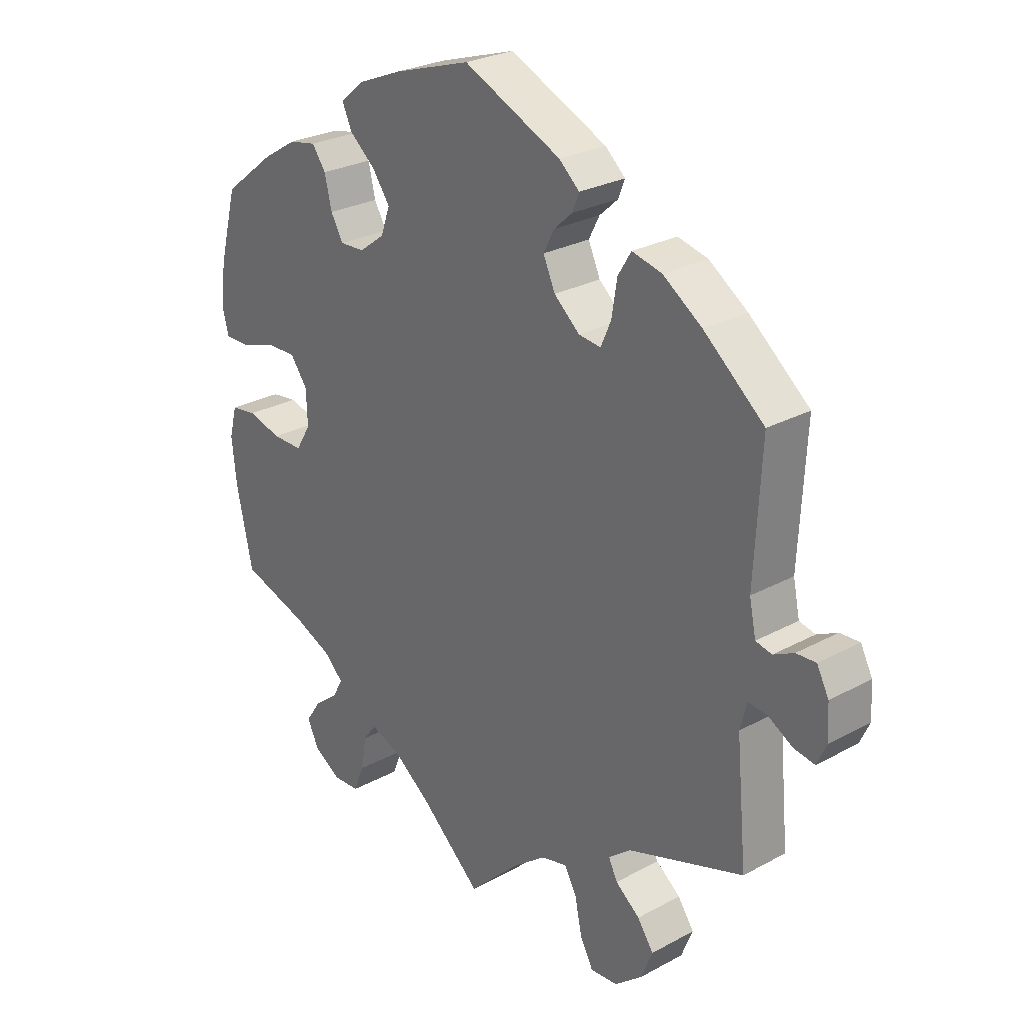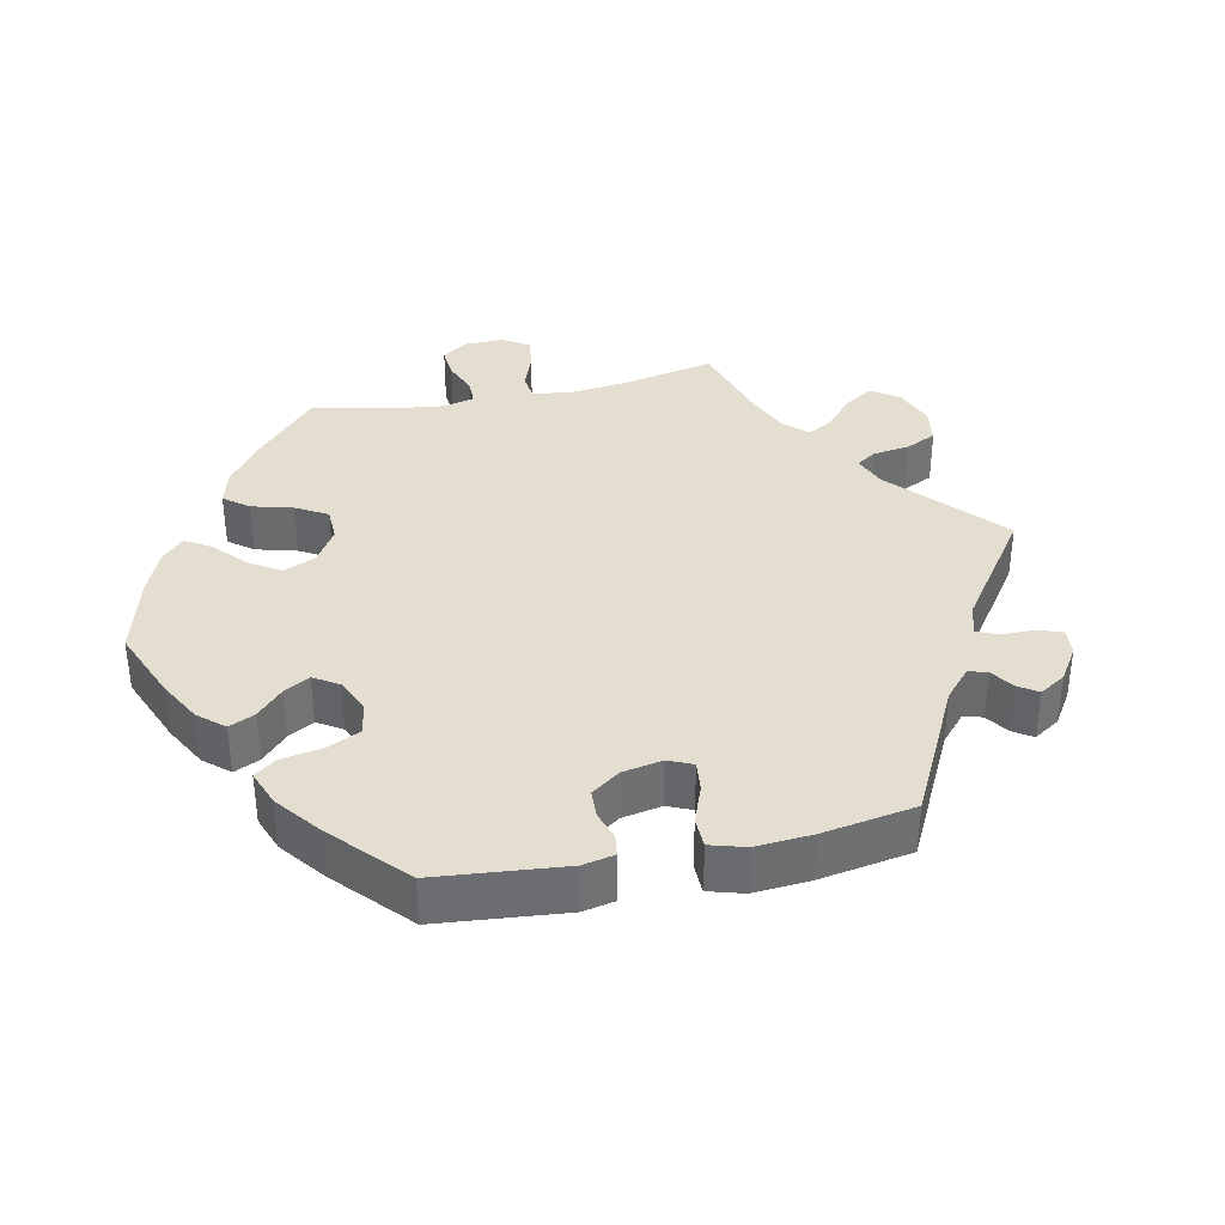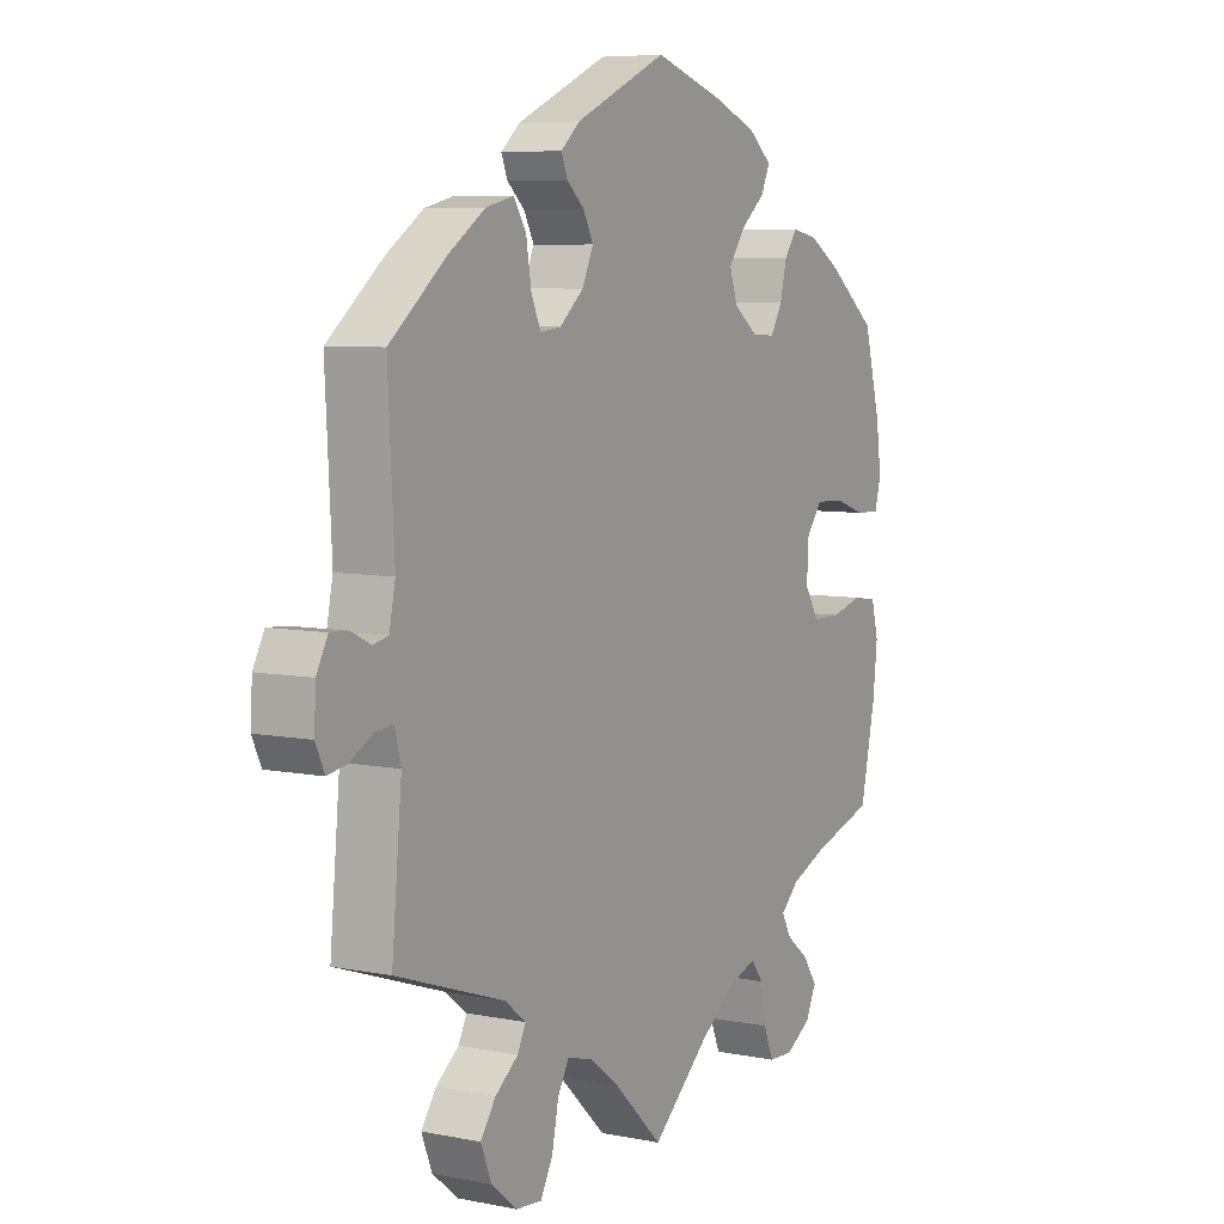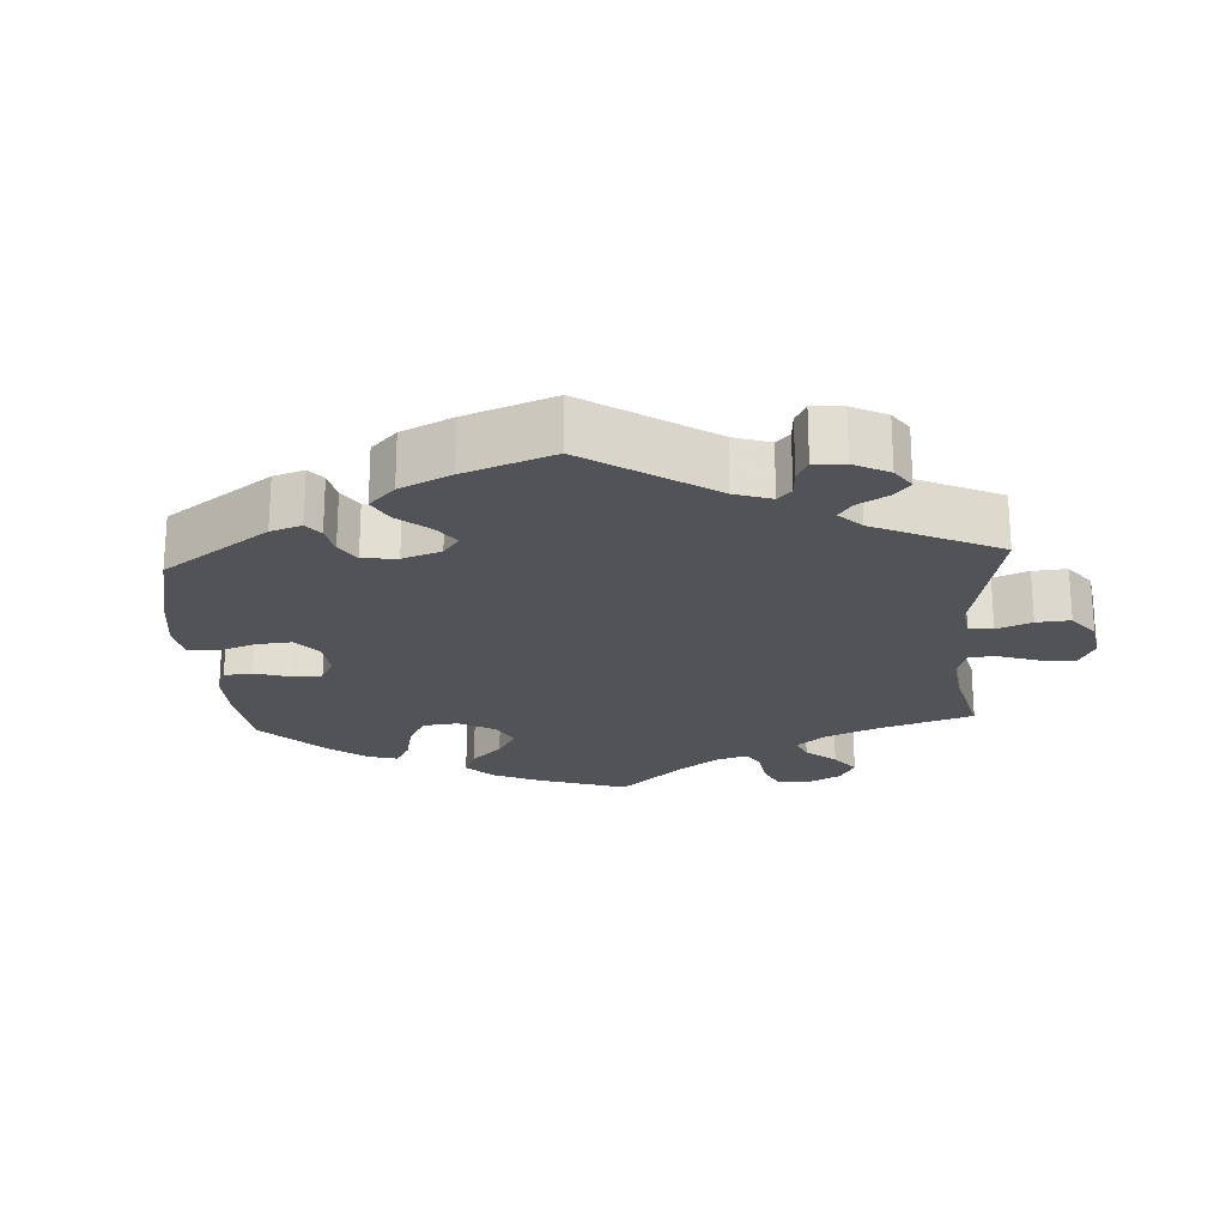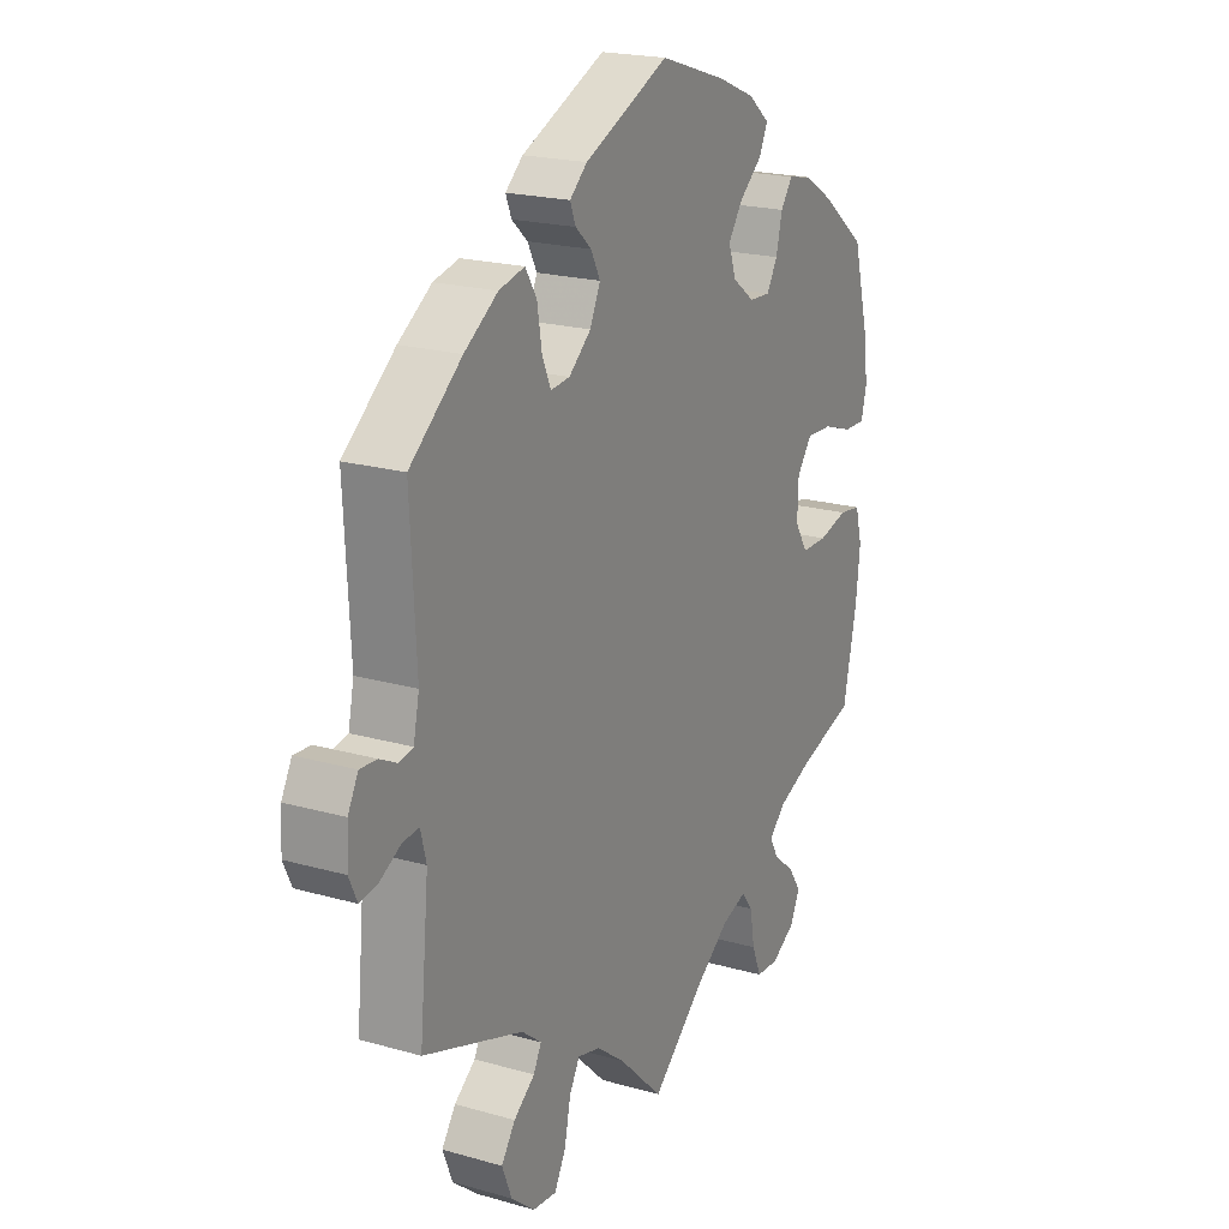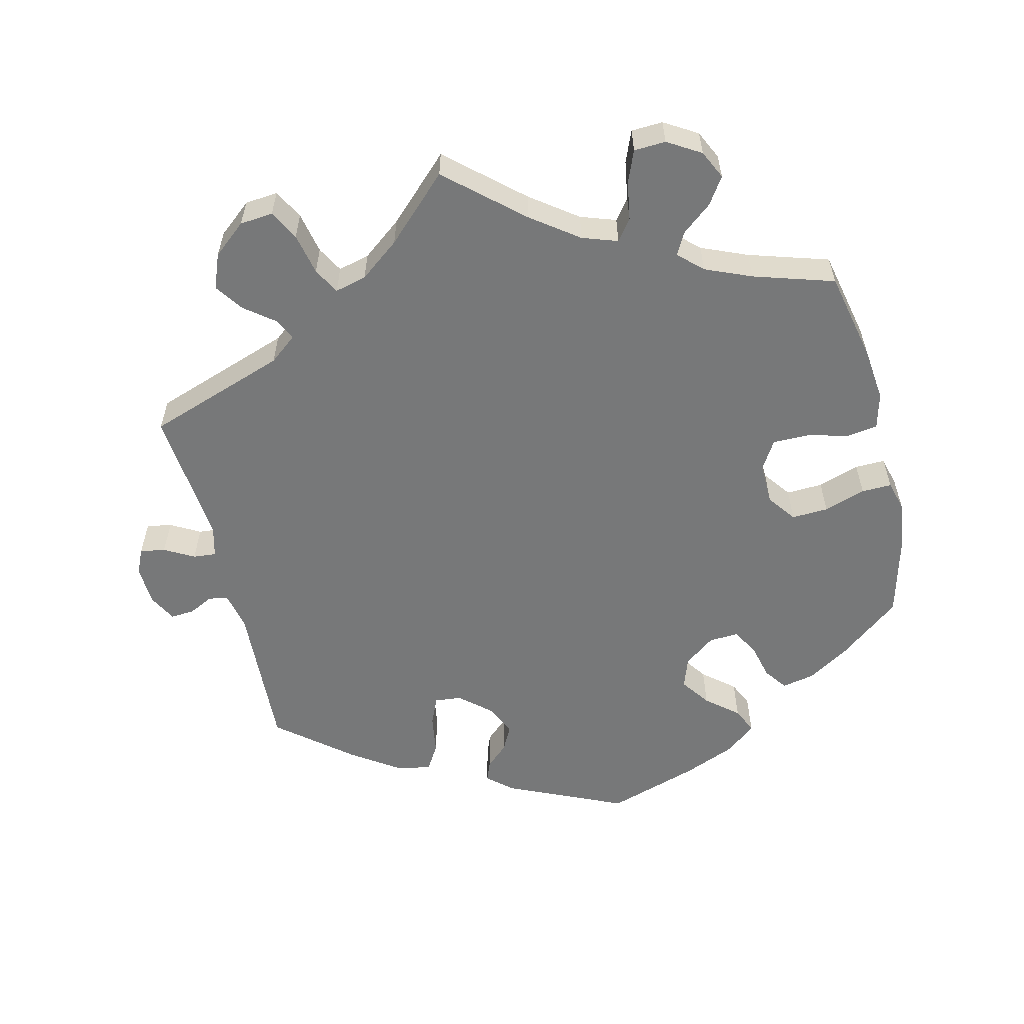
<metadata>
{"format":"obj","ext":"obj","renderer":"f3d","projection":"perspective","resolution":1024,"background":"white","views":[{"elev":26.8,"azim":49.7,"up":"+Z"},{"elev":36.4,"azim":17.8,"up":"+Y"},{"elev":6.8,"azim":120.4,"up":"+Z"},{"elev":-22.0,"azim":63.4,"up":"+Y"},{"elev":20.2,"azim":117.6,"up":"+Z"},{"elev":-57.4,"azim":-166.3,"up":"+Y"}]}
</metadata>
<code>
v 0.307 0.07 -0.355
v 0.269 0.07 -0.385
v 0.284 0.07 -0.415
v 0.325 0.07 -0.447
v 0.352 0.07 -0.486
v 0.333 0.07 -0.534
v 0.287 0.07 -0.572
v 0.241 0.07 -0.576
v 0.219 0.07 -0.535
v 0.207 0.07 -0.477
v 0.187 0.07 -0.441
v 0.143 0.07 -0.452
v 0.088 0.07 -0.494
v 0.001 0.07 -0.578
v -0.102 0.07 -0.487
v -0.167 0.07 -0.439
v -0.216 0.07 -0.422
v -0.238 0.07 -0.451
v -0.247 0.07 -0.505
v -0.265 0.07 -0.549
v -0.309 0.07 -0.551
v -0.355 0.07 -0.523
v -0.374 0.07 -0.483
v -0.349 0.07 -0.446
v -0.308 0.07 -0.413
v -0.291 0.07 -0.382
v -0.324 0.07 -0.351
v -0.388 0.07 -0.324
v -0.5 0.07 -0.289
v -0.527 0.07 -0.164
v -0.535 0.07 -0.09
v -0.522 0.07 -0.04
v -0.479 0.07 -0.034
v -0.422 0.07 -0.049
v -0.371 0.07 -0.049
v -0.346 0.07 -0.008
v -0.348 0.07 0.049
v -0.377 0.07 0.088
v -0.428 0.07 0.086
v -0.486 0.07 0.067
v -0.528 0.07 0.066
v -0.539 0.07 0.108
v -0.53 0.07 0.176
v -0.5 0.07 0.289
v -0.413 0.07 0.357
v -0.356 0.07 0.392
v -0.31 0.07 0.401
v -0.287 0.07 0.369
v -0.275 0.07 0.319
v -0.254 0.07 0.283
v -0.213 0.07 0.285
v -0.17 0.07 0.317
v -0.155 0.07 0.36
v -0.184 0.07 0.401
v -0.228 0.07 0.438
v -0.244 0.07 0.473
v -0.203 0.07 0.507
v -0.13 0.07 0.537
v -0.001 0.07 0.578
v 0.163 0.07 0.504
v 0.197 0.07 0.474
v 0.186 0.07 0.446
v 0.155 0.07 0.418
v 0.137 0.07 0.383
v 0.157 0.07 0.339
v 0.2 0.07 0.302
v 0.237 0.07 0.298
v 0.254 0.07 0.337
v 0.263 0.07 0.393
v 0.285 0.07 0.429
v 0.335 0.07 0.417
v 0.4 0.07 0.373
v 0.501 0.07 0.29
v 0.49 0.07 0.081
v 0.501 0.07 0.028
v 0.528 0.07 0.022
v 0.562 0.07 0.039
v 0.595 0.07 0.041
v 0.615 0.07 0.003
v 0.618 0.07 -0.052
v 0.602 0.07 -0.087
v 0.567 0.07 -0.081
v 0.526 0.07 -0.058
v 0.494 0.07 -0.055
v 0.483 0.07 -0.098
v 0.501 0.07 -0.289
v 0.307 0 -0.355
v 0.269 0 -0.385
v 0.284 0 -0.415
v 0.325 0 -0.447
v 0.352 0 -0.486
v 0.333 0 -0.534
v 0.287 0 -0.572
v 0.241 0 -0.576
v 0.219 0 -0.535
v 0.207 0 -0.477
v 0.187 0 -0.441
v 0.143 0 -0.452
v 0.088 0 -0.494
v 0.001 0 -0.578
v -0.102 0 -0.487
v -0.167 0 -0.439
v -0.216 0 -0.422
v -0.238 0 -0.451
v -0.247 0 -0.505
v -0.265 0 -0.549
v -0.309 0 -0.551
v -0.355 0 -0.523
v -0.374 0 -0.483
v -0.349 0 -0.446
v -0.308 0 -0.413
v -0.291 0 -0.382
v -0.324 0 -0.351
v -0.388 0 -0.324
v -0.5 0 -0.289
v -0.527 0 -0.164
v -0.535 0 -0.09
v -0.522 0 -0.04
v -0.479 0 -0.034
v -0.422 0 -0.049
v -0.371 0 -0.049
v -0.346 0 -0.008
v -0.348 0 0.049
v -0.377 0 0.088
v -0.428 0 0.086
v -0.486 0 0.067
v -0.528 0 0.066
v -0.539 0 0.108
v -0.53 0 0.176
v -0.5 0 0.289
v -0.413 0 0.357
v -0.356 0 0.392
v -0.31 0 0.401
v -0.287 0 0.369
v -0.275 0 0.319
v -0.254 0 0.283
v -0.213 0 0.285
v -0.17 0 0.317
v -0.155 0 0.36
v -0.184 0 0.401
v -0.228 0 0.438
v -0.244 0 0.473
v -0.203 0 0.507
v -0.13 0 0.537
v -0.001 0 0.578
v 0.163 0 0.504
v 0.197 0 0.474
v 0.186 0 0.446
v 0.155 0 0.418
v 0.137 0 0.383
v 0.157 0 0.339
v 0.2 0 0.302
v 0.237 0 0.298
v 0.254 0 0.337
v 0.263 0 0.393
v 0.285 0 0.429
v 0.335 0 0.417
v 0.4 0 0.373
v 0.501 0 0.29
v 0.49 0 0.081
v 0.501 0 0.028
v 0.528 0 0.022
v 0.562 0 0.039
v 0.595 0 0.041
v 0.615 0 0.003
v 0.618 0 -0.052
v 0.602 0 -0.087
v 0.567 0 -0.081
v 0.526 0 -0.058
v 0.494 0 -0.055
v 0.483 0 -0.098
v 0.501 0 -0.289
f 85 86 1
f 84 85 1 2
f 80 81 82 83
f 80 83 84
f 79 80 84
f 76 77 78 79
f 76 79 84
f 75 76 84 2
f 71 72 73 74
f 71 74 75 2
f 68 69 70 71
f 67 68 71 2
f 60 61 62 63
f 60 63 64
f 59 60 64
f 58 59 64 65
f 54 55 56 57
f 53 54 57 58
f 46 47 48 49
f 46 49 50
f 45 46 50
f 44 45 50
f 43 44 50
f 42 43 50 51
f 39 40 41 42
f 38 39 42 51
f 31 32 33 34
f 31 34 35
f 28 29 30 31
f 27 28 31 35
f 26 27 35 36
f 22 23 24 25
f 22 25 26
f 21 22 26
f 18 19 20 21
f 18 21 26
f 17 18 26 36
f 13 14 15
f 12 13 15 16
f 11 12 16 17
f 7 8 9 10
f 7 10 11
f 6 7 11
f 3 4 5 6
f 2 3 6 11
f 66 67 2 11
f 53 58 65 66
f 52 53 66 11
f 37 38 51 52
f 36 37 52
f 11 17 36 52
f 87 172 171
f 88 87 171 170
f 169 168 167 166
f 170 169 166
f 170 166 165
f 165 164 163 162
f 170 165 162
f 88 170 162 161
f 160 159 158 157
f 88 161 160 157
f 157 156 155 154
f 88 157 154 153
f 149 148 147 146
f 150 149 146
f 150 146 145
f 151 150 145 144
f 143 142 141 140
f 144 143 140 139
f 135 134 133 132
f 136 135 132
f 136 132 131
f 136 131 130
f 136 130 129
f 137 136 129 128
f 128 127 126 125
f 137 128 125 124
f 120 119 118 117
f 121 120 117
f 117 116 115 114
f 121 117 114 113
f 122 121 113 112
f 111 110 109 108
f 112 111 108
f 112 108 107
f 107 106 105 104
f 112 107 104
f 122 112 104 103
f 101 100 99
f 102 101 99 98
f 103 102 98 97
f 96 95 94 93
f 97 96 93
f 97 93 92
f 92 91 90 89
f 97 92 89 88
f 97 88 153 152
f 152 151 144 139
f 97 152 139 138
f 138 137 124 123
f 138 123 122
f 138 122 103 97
f 1 87 88 2
f 2 88 89 3
f 3 89 90 4
f 4 90 91 5
f 5 91 92 6
f 6 92 93 7
f 7 93 94 8
f 8 94 95 9
f 9 95 96 10
f 10 96 97 11
f 11 97 98 12
f 12 98 99 13
f 13 99 100 14
f 14 100 101 15
f 15 101 102 16
f 16 102 103 17
f 17 103 104 18
f 18 104 105 19
f 19 105 106 20
f 20 106 107 21
f 21 107 108 22
f 22 108 109 23
f 23 109 110 24
f 24 110 111 25
f 25 111 112 26
f 26 112 113 27
f 27 113 114 28
f 28 114 115 29
f 29 115 116 30
f 30 116 117 31
f 31 117 118 32
f 32 118 119 33
f 33 119 120 34
f 34 120 121 35
f 35 121 122 36
f 36 122 123 37
f 37 123 124 38
f 38 124 125 39
f 39 125 126 40
f 40 126 127 41
f 41 127 128 42
f 42 128 129 43
f 43 129 130 44
f 44 130 131 45
f 45 131 132 46
f 46 132 133 47
f 47 133 134 48
f 48 134 135 49
f 49 135 136 50
f 50 136 137 51
f 51 137 138 52
f 52 138 139 53
f 53 139 140 54
f 54 140 141 55
f 55 141 142 56
f 56 142 143 57
f 57 143 144 58
f 58 144 145 59
f 59 145 146 60
f 60 146 147 61
f 61 147 148 62
f 62 148 149 63
f 63 149 150 64
f 64 150 151 65
f 65 151 152 66
f 66 152 153 67
f 67 153 154 68
f 68 154 155 69
f 69 155 156 70
f 70 156 157 71
f 71 157 158 72
f 72 158 159 73
f 73 159 160 74
f 74 160 161 75
f 75 161 162 76
f 76 162 163 77
f 77 163 164 78
f 78 164 165 79
f 79 165 166 80
f 80 166 167 81
f 81 167 168 82
f 82 168 169 83
f 83 169 170 84
f 84 170 171 85
f 85 171 172 86
f 86 172 87 1

</code>
